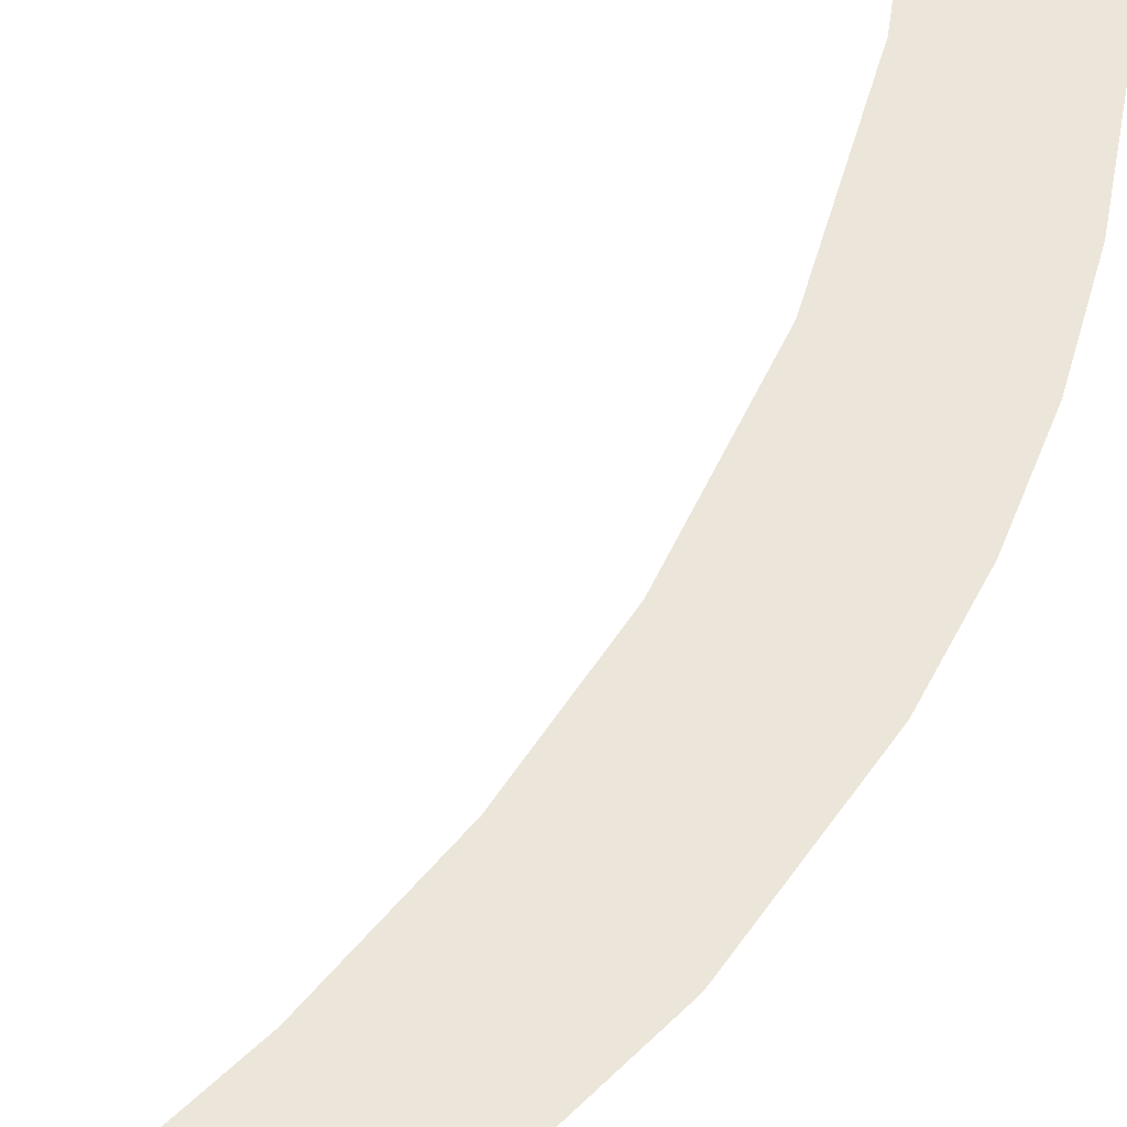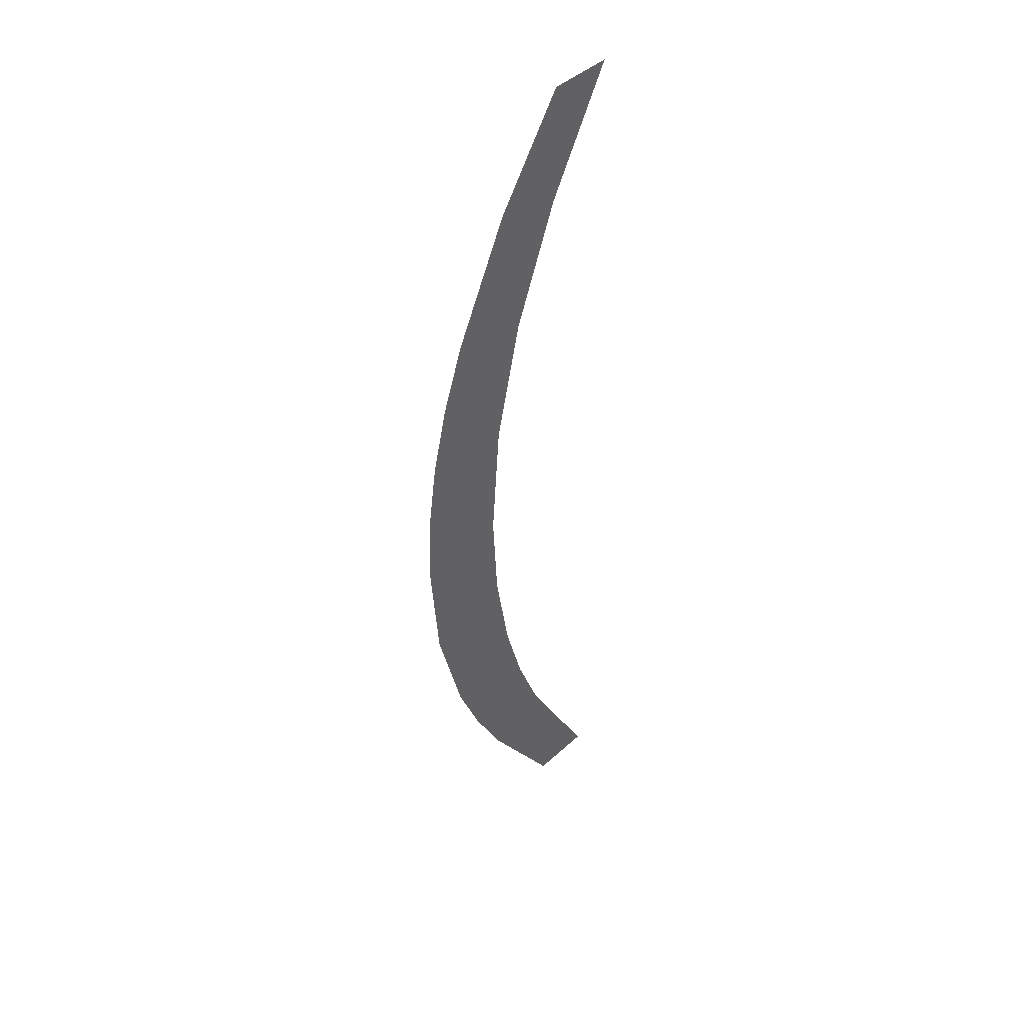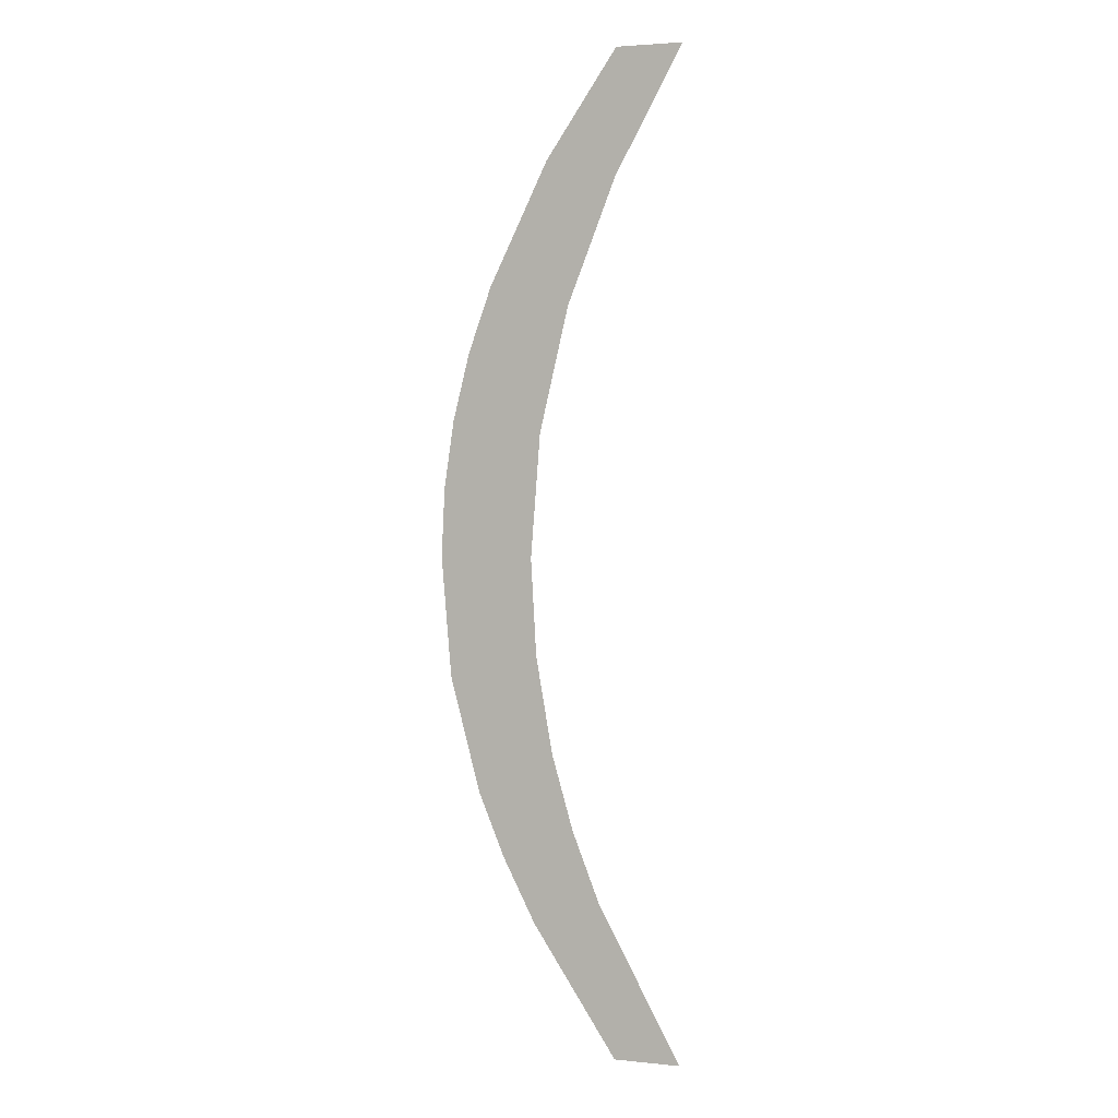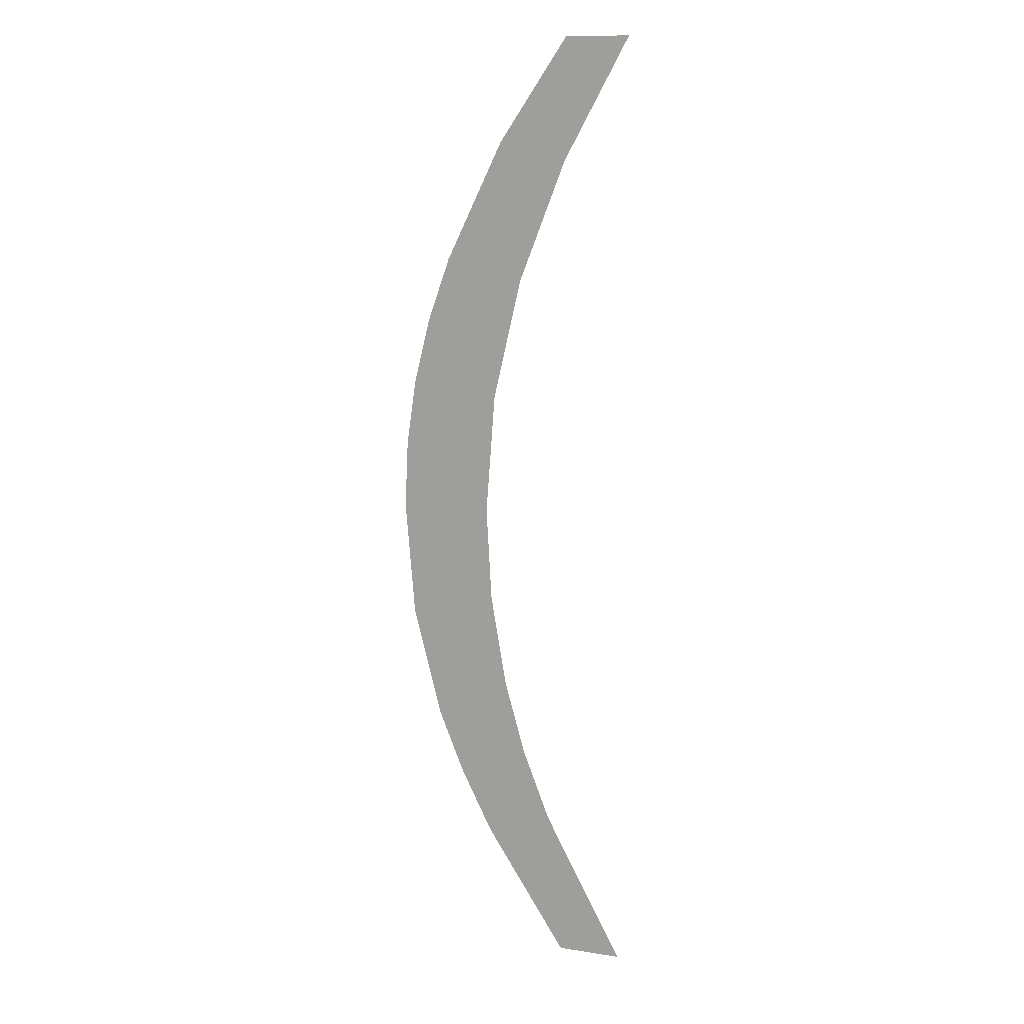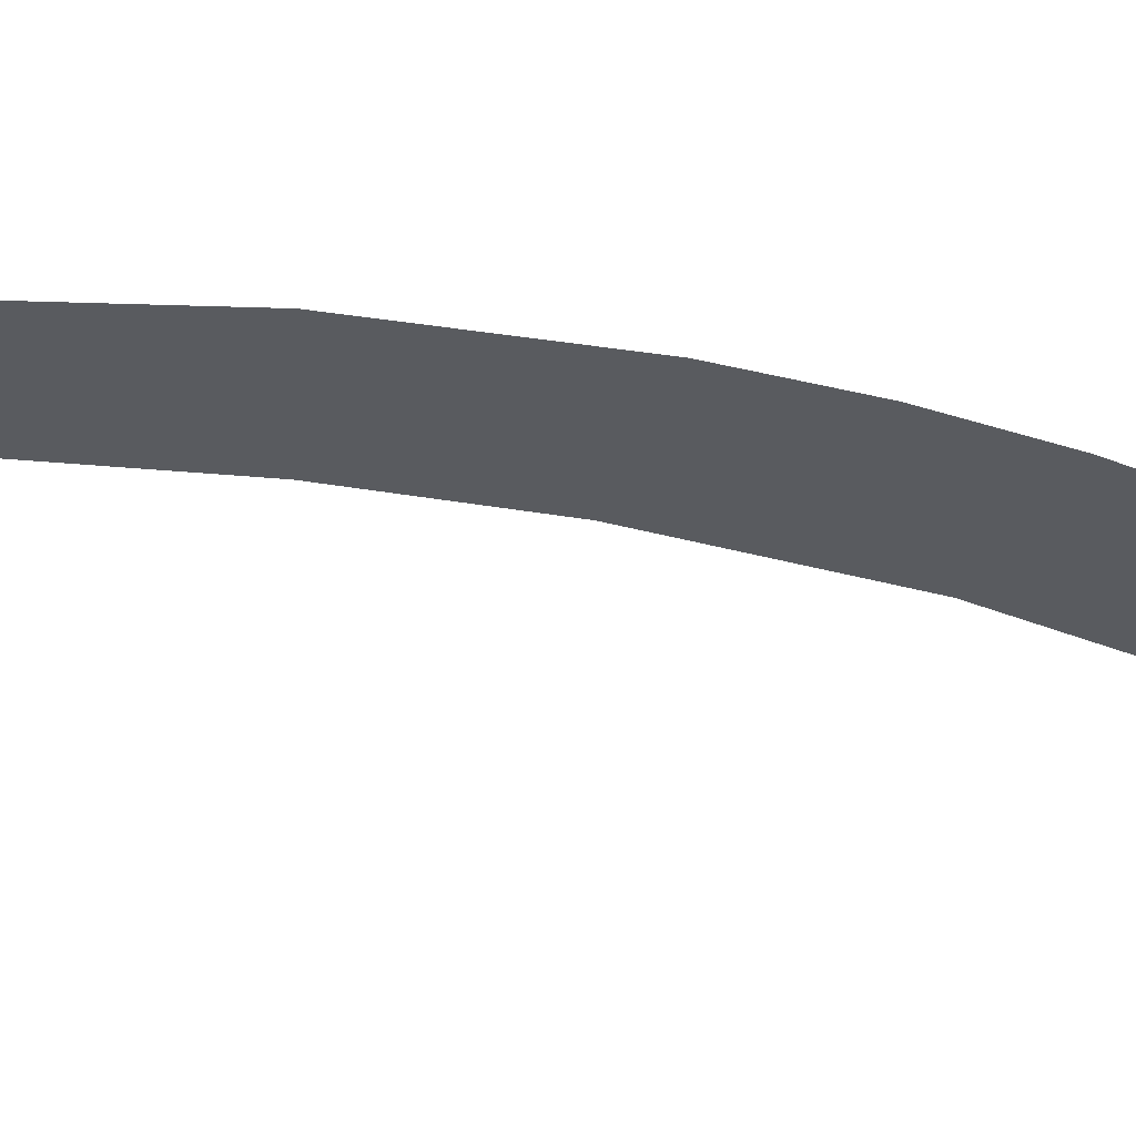
<metadata>
{"format":"obj","ext":"obj","renderer":"f3d","projection":"perspective","resolution":1024,"background":"white","views":[{"elev":54.5,"azim":-151.3,"up":"+Y"},{"elev":44.2,"azim":-46.6,"up":"+Z"},{"elev":3.1,"azim":18.9,"up":"+Z"},{"elev":11.9,"azim":20.3,"up":"+Z"},{"elev":-32.2,"azim":-107.3,"up":"+Y"}]}
</metadata>
<code>
o #ID882
v -0.1076 0.01052 -0.03051
v -0.1076 0.01052 -0.02691
v -0.1079 0.01052 -0.02987
v -0.1075 0.01052 -0.02787
v -0.1074 0.01052 -0.02882
v -0.1067 0.01052 -0.03178
v -0.1072 0.01052 -0.02956
v -0.1069 0.01052 -0.03027
v -0.1061 0.01052 -0.03178
v -0.1084 0.01052 -0.0281
v -0.1085 0.01052 -0.02624
v -0.1085 0.01052 -0.02692
v -0.1084 0.01052 -0.02557
v -0.1081 0.01052 -0.02923
v -0.1082 0.01052 -0.02492
v -0.108 0.01052 -0.02427
v -0.1074 0.01052 -0.02308
v -0.1075 0.01052 -0.02569
v -0.1072 0.01052 -0.02448
v -0.1067 0.01052 -0.02204
v -0.1067 0.01052 -0.02326
v -0.1061 0.01052 -0.02204
v -0.1061 0.01052 -0.02204
v -0.1067 0.01052 -0.02326
v -0.1067 0.01052 -0.02204
v -0.1072 0.01052 -0.02448
v -0.1074 0.01052 -0.02308
v -0.1075 0.01052 -0.02569
v -0.1076 0.01052 -0.02691
v -0.1079 0.01052 -0.02987
v -0.108 0.01052 -0.02427
v -0.1081 0.01052 -0.02923
v -0.1082 0.01052 -0.02492
v -0.1084 0.01052 -0.02557
v -0.1084 0.01052 -0.0281
v -0.1085 0.01052 -0.02624
v -0.1085 0.01052 -0.02692
v -0.1061 0.01052 -0.03178
v -0.1067 0.01052 -0.03178
v -0.1069 0.01052 -0.03027
v -0.1072 0.01052 -0.02956
v -0.1074 0.01052 -0.02882
v -0.1076 0.01052 -0.03051
v -0.1075 0.01052 -0.02787
f 1 2 3
f 2 1 4
f 4 1 5
f 5 1 6
f 5 6 7
f 7 6 8
f 8 6 9
f 10 11 12
f 11 10 13
f 13 10 14
f 13 14 15
f 15 14 16
f 16 14 3
f 16 3 17
f 17 3 2
f 17 2 18
f 17 18 19
f 17 19 20
f 20 19 21
f 20 21 22
f 23 24 25
f 24 26 25
f 25 26 27
f 26 28 27
f 28 29 27
f 29 30 27
f 27 30 31
f 30 32 31
f 31 32 33
f 33 32 34
f 32 35 34
f 34 35 36
f 37 36 35
f 38 39 40
f 40 39 41
f 41 39 42
f 39 43 42
f 42 43 44
f 44 43 29
f 30 29 43

</code>
